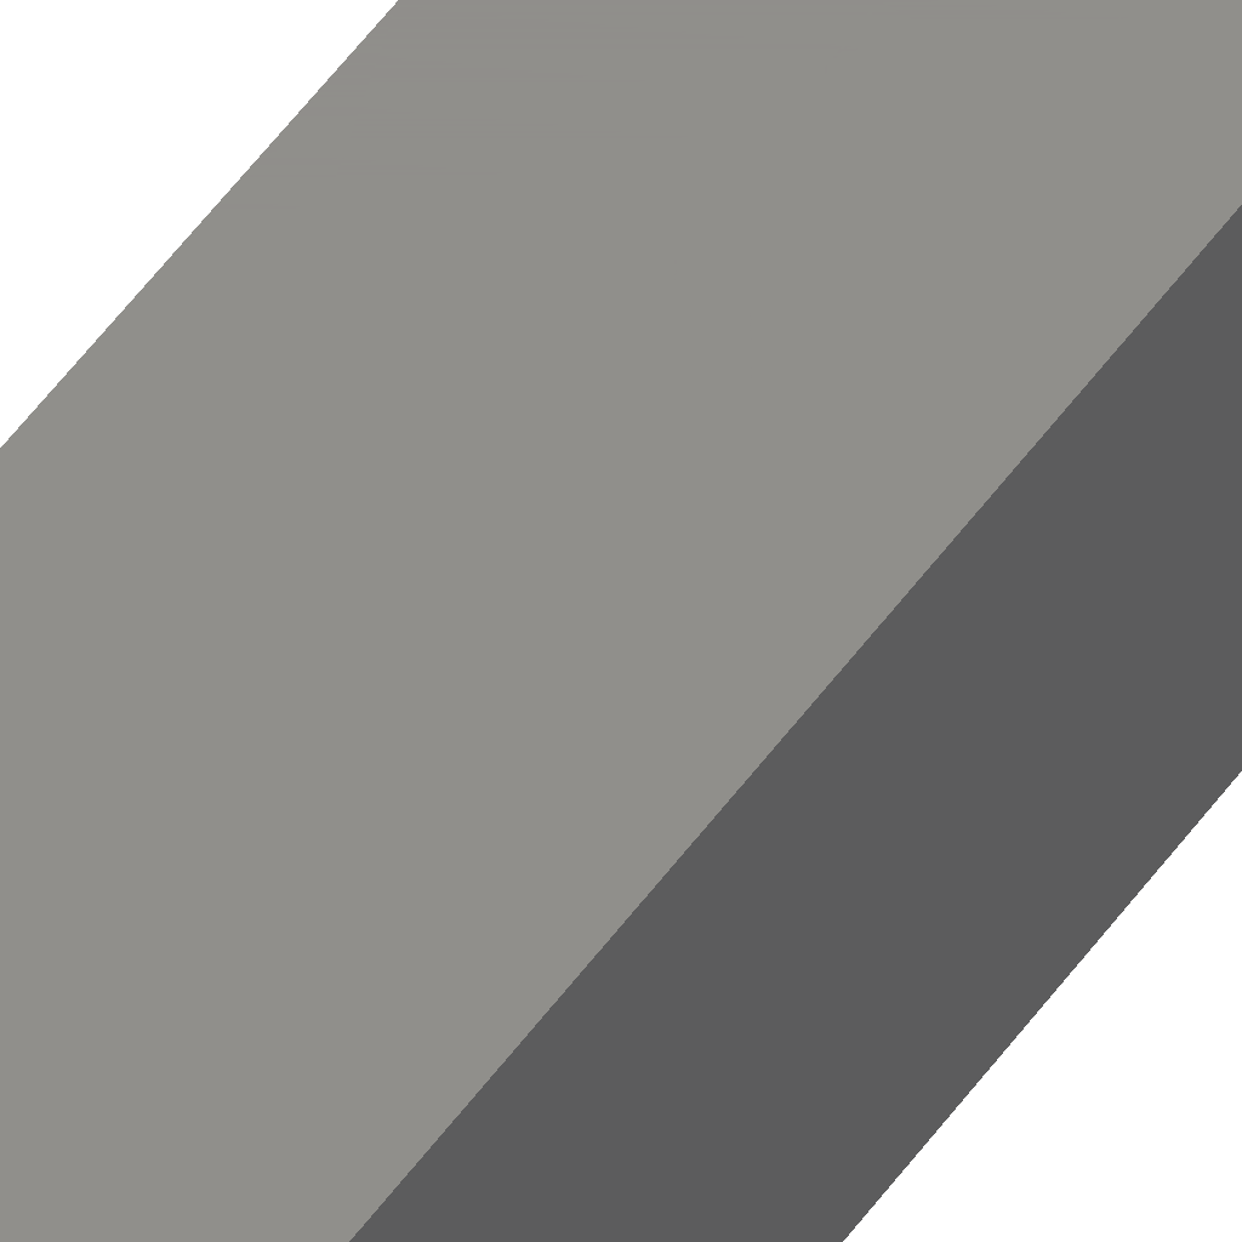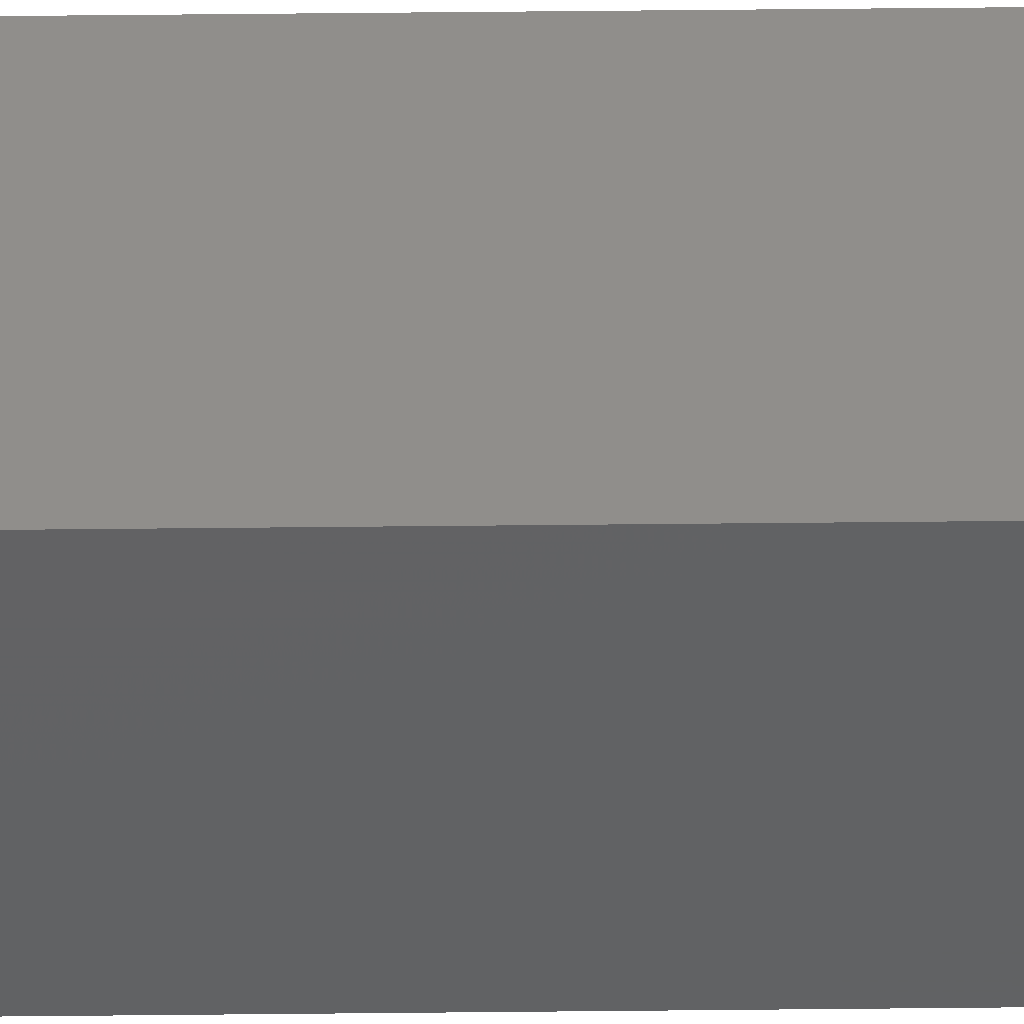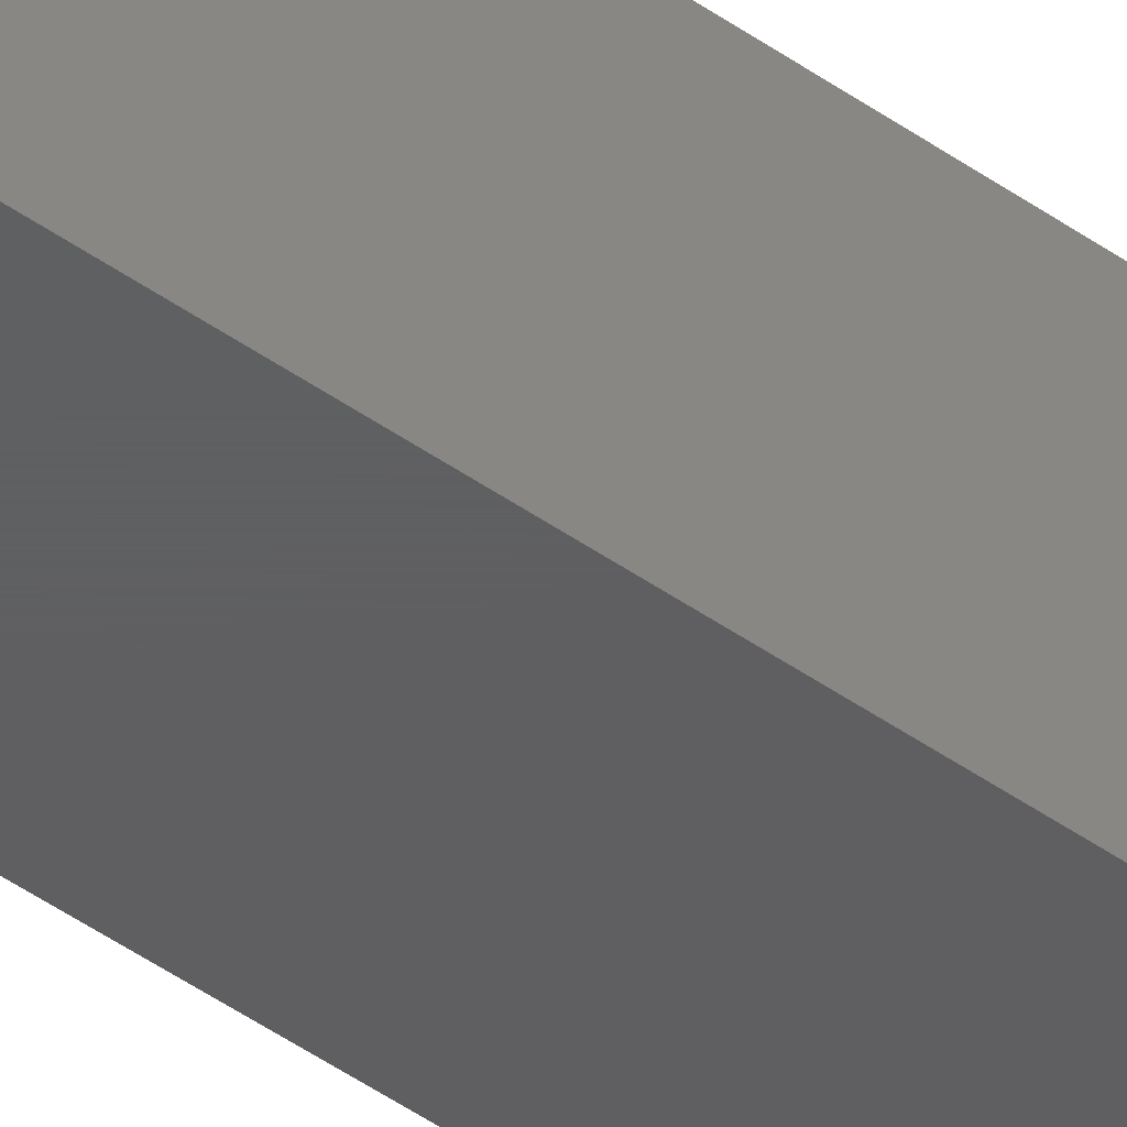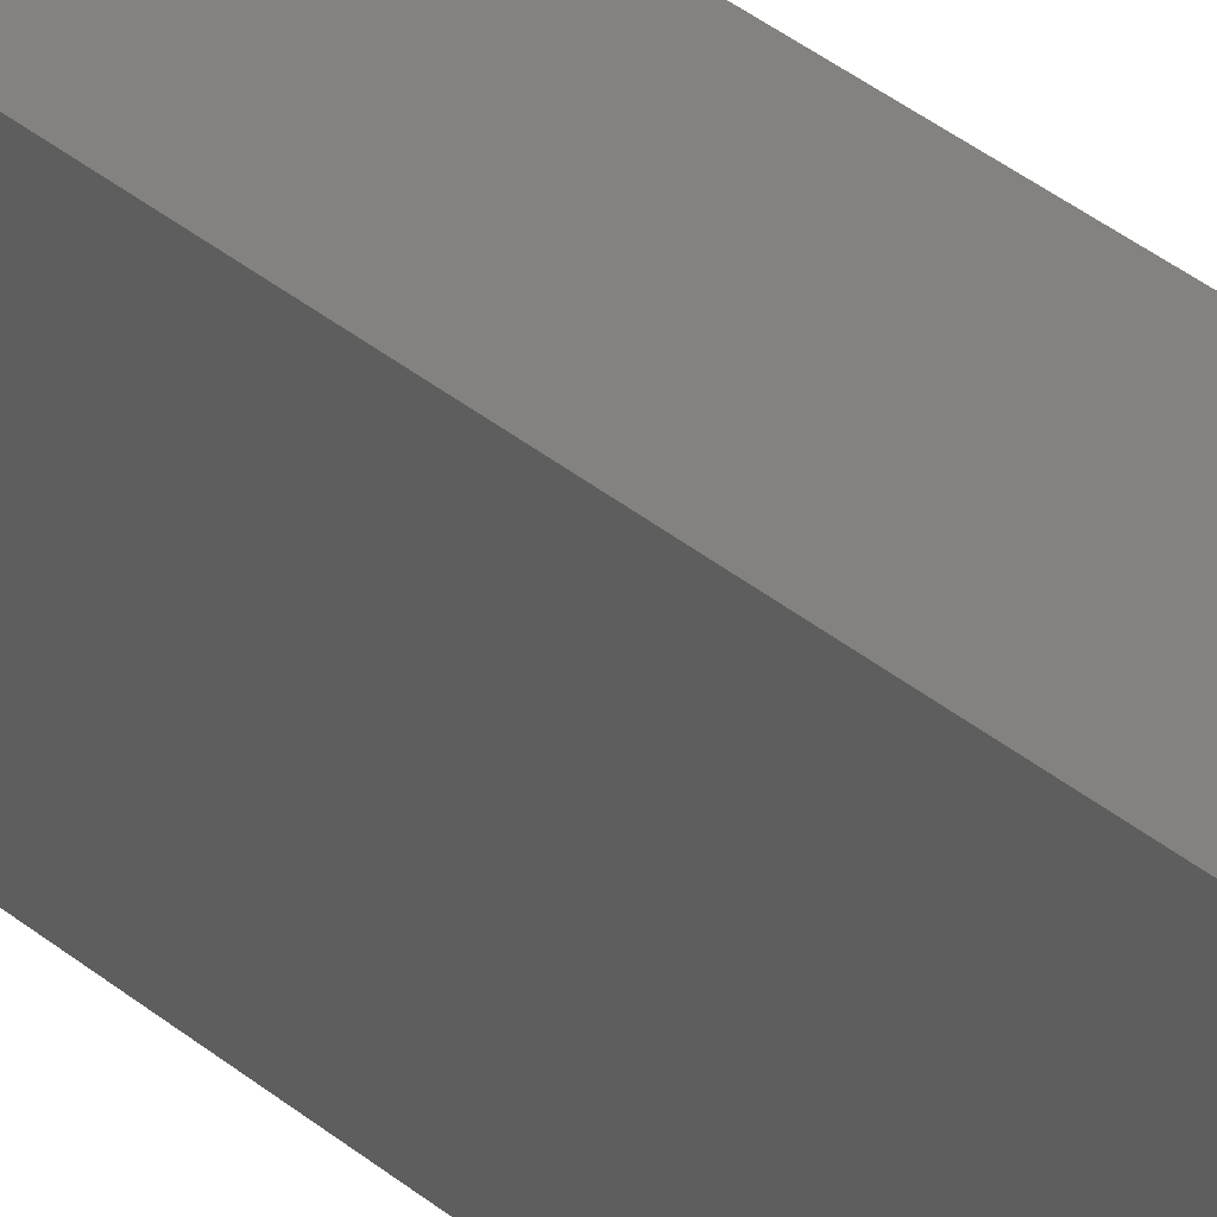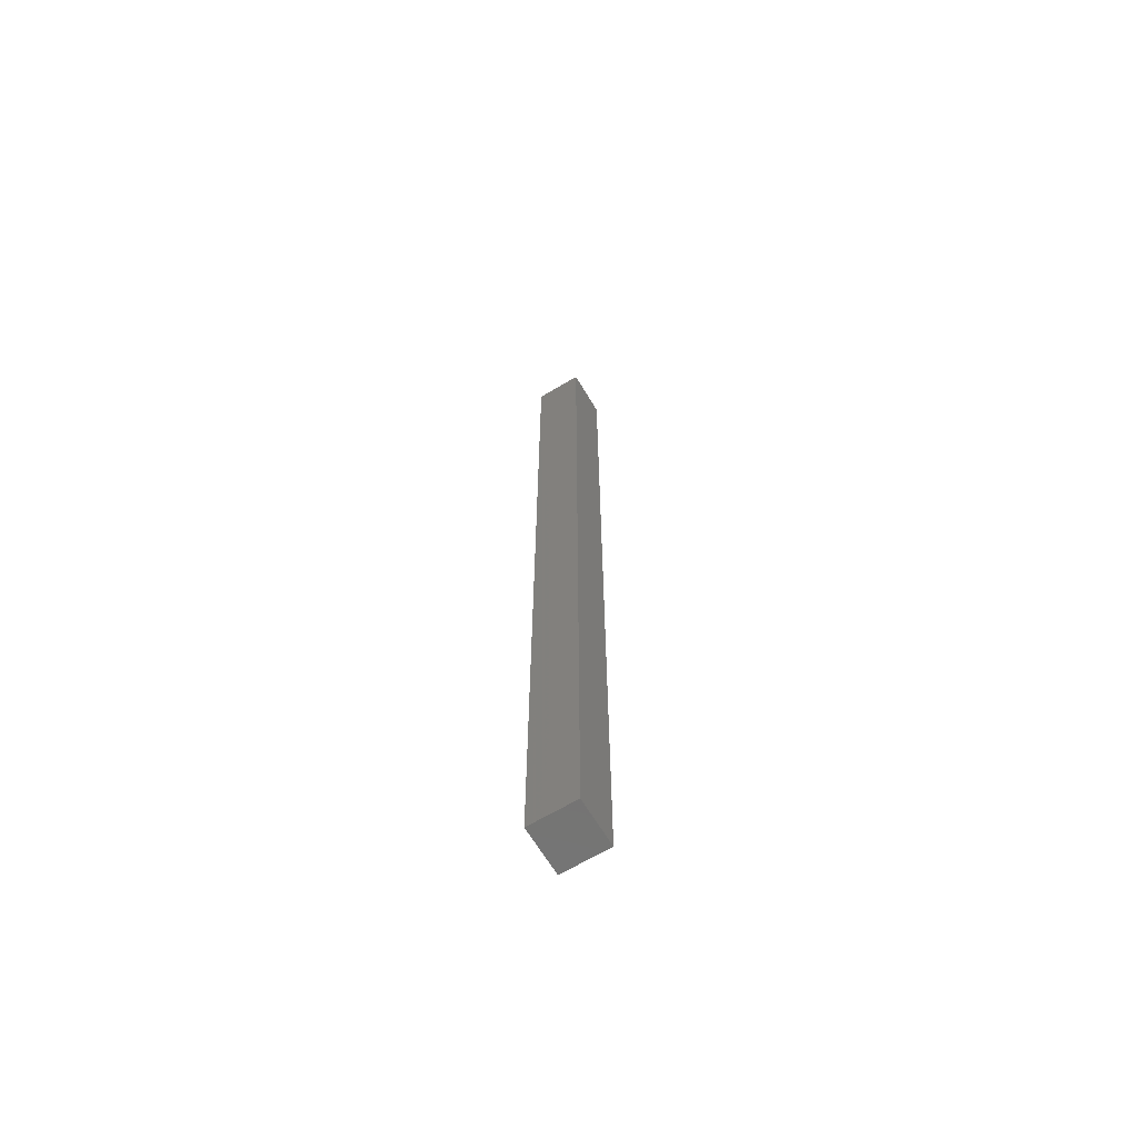
<metadata>
{"format":"stl","ext":"stl","renderer":"f3d","projection":"perspective","resolution":1024,"background":"white","views":[{"elev":47.5,"azim":-147.4,"up":"+Y"},{"elev":46.5,"azim":89.3,"up":"+Y"},{"elev":-38.8,"azim":46.9,"up":"+Y"},{"elev":16.5,"azim":156.0,"up":"+Y"},{"elev":-66.0,"azim":31.0,"up":"+Z"}]}
</metadata>
<code>
# stl→obj: 8 verts, 12 faces
v 0 0 1.72
v 0 0.085 1.72
v 0 0 0
v 0 0.085 0
v 0.085 0 0
v 0.085 0.085 0
v 0.085 0 1.72
v 0.085 0.085 1.72
f 1 2 3
f 2 4 3
f 5 1 3
f 6 5 3
f 4 6 3
f 7 1 5
f 6 7 5
f 7 2 1
f 6 8 7
f 8 2 7
f 2 8 4
f 8 6 4

</code>
